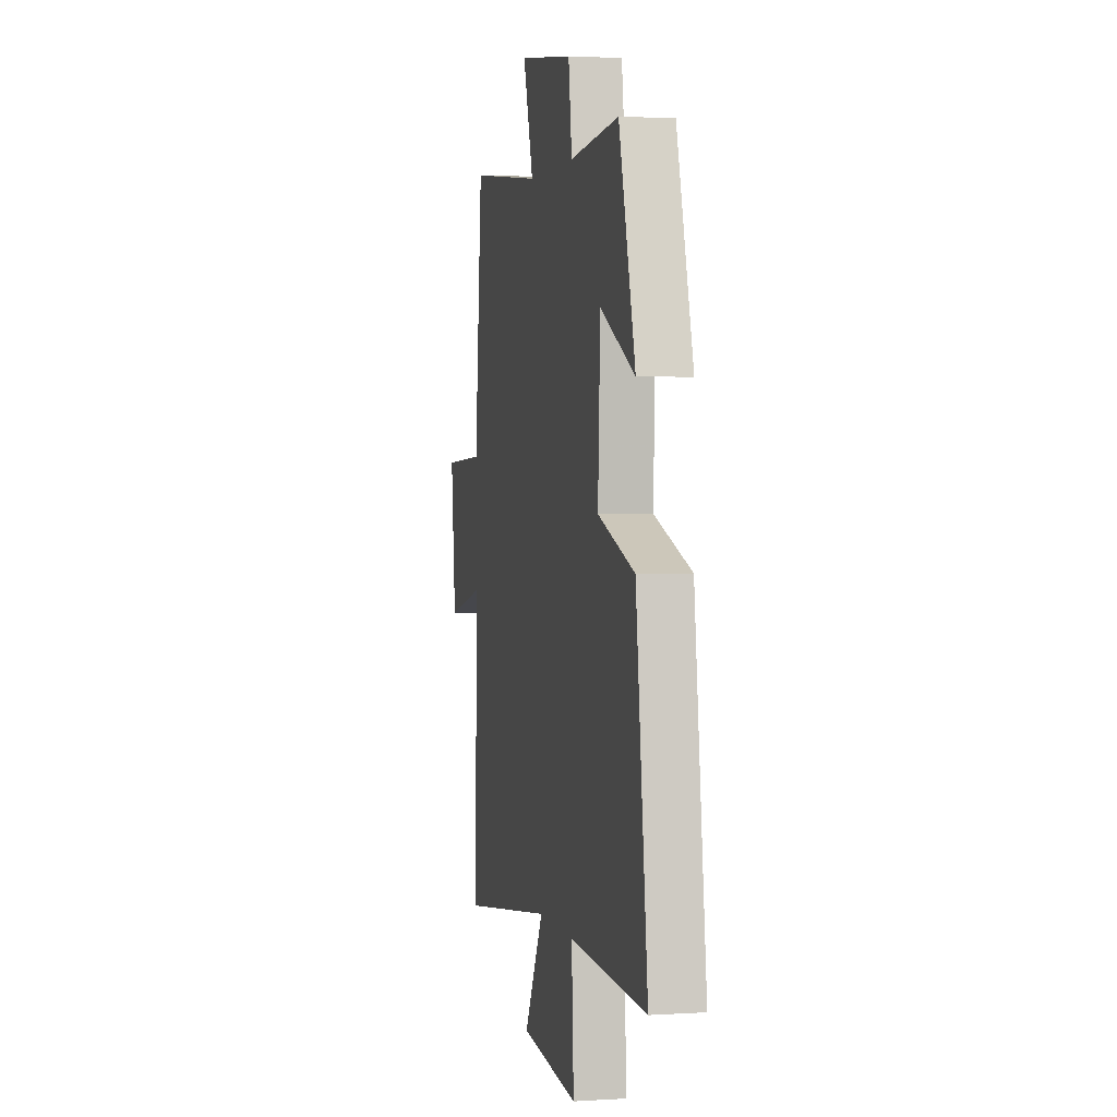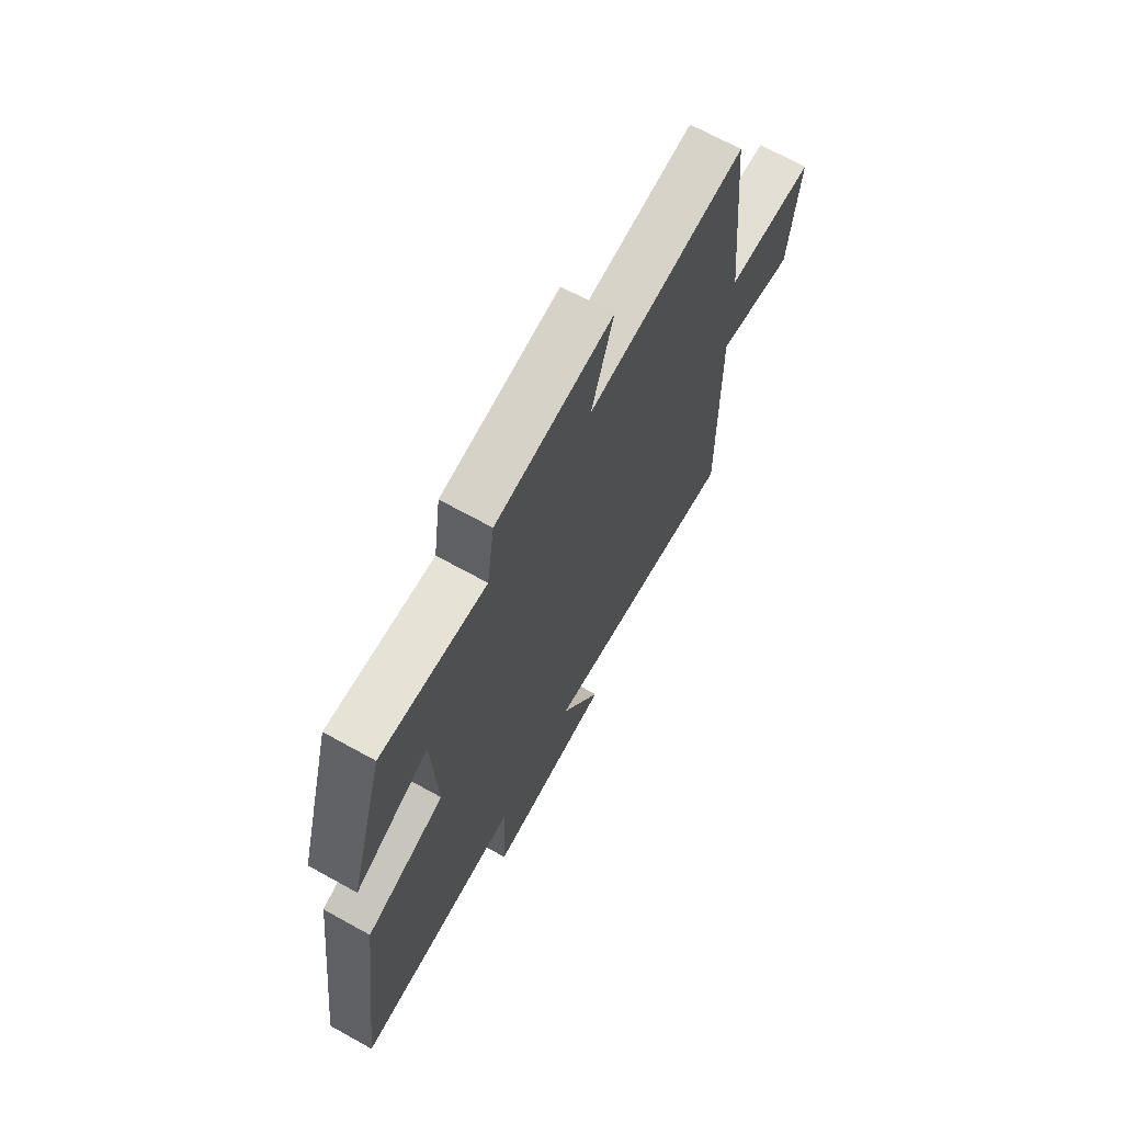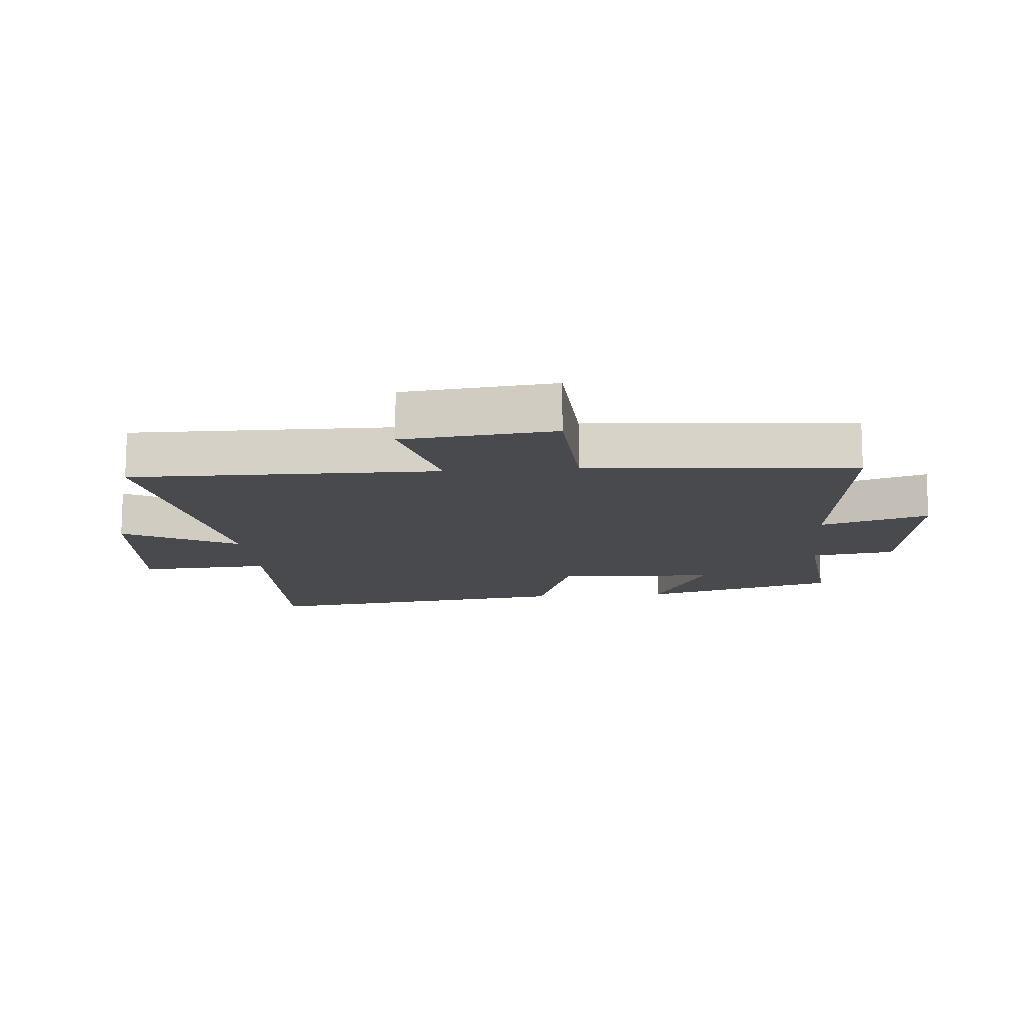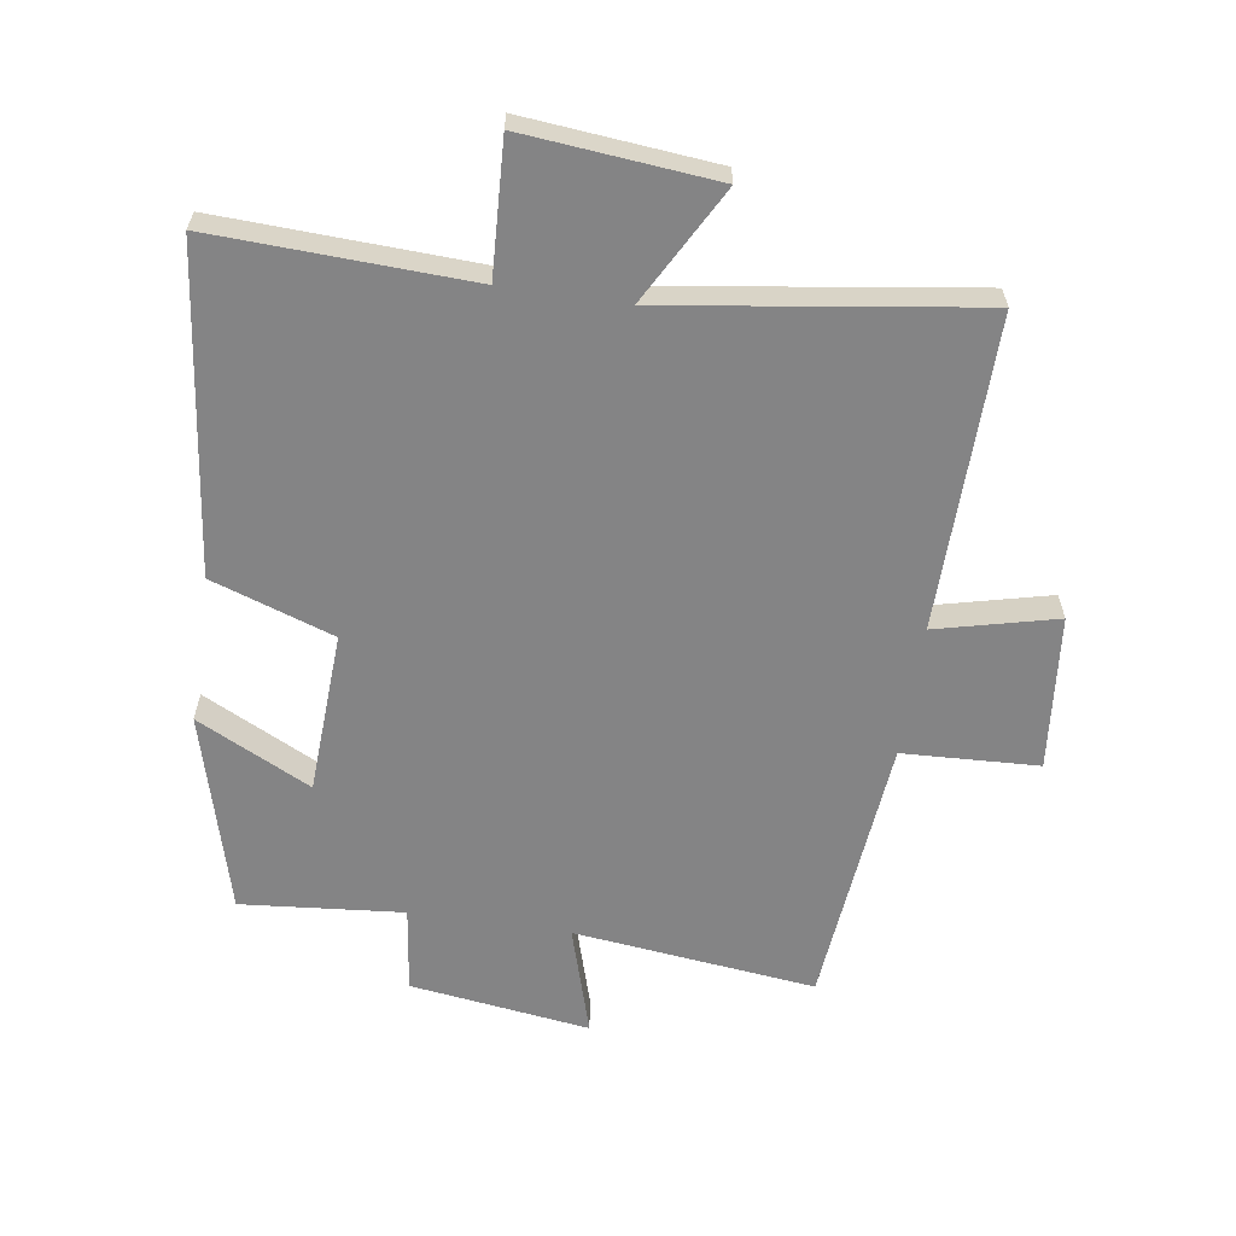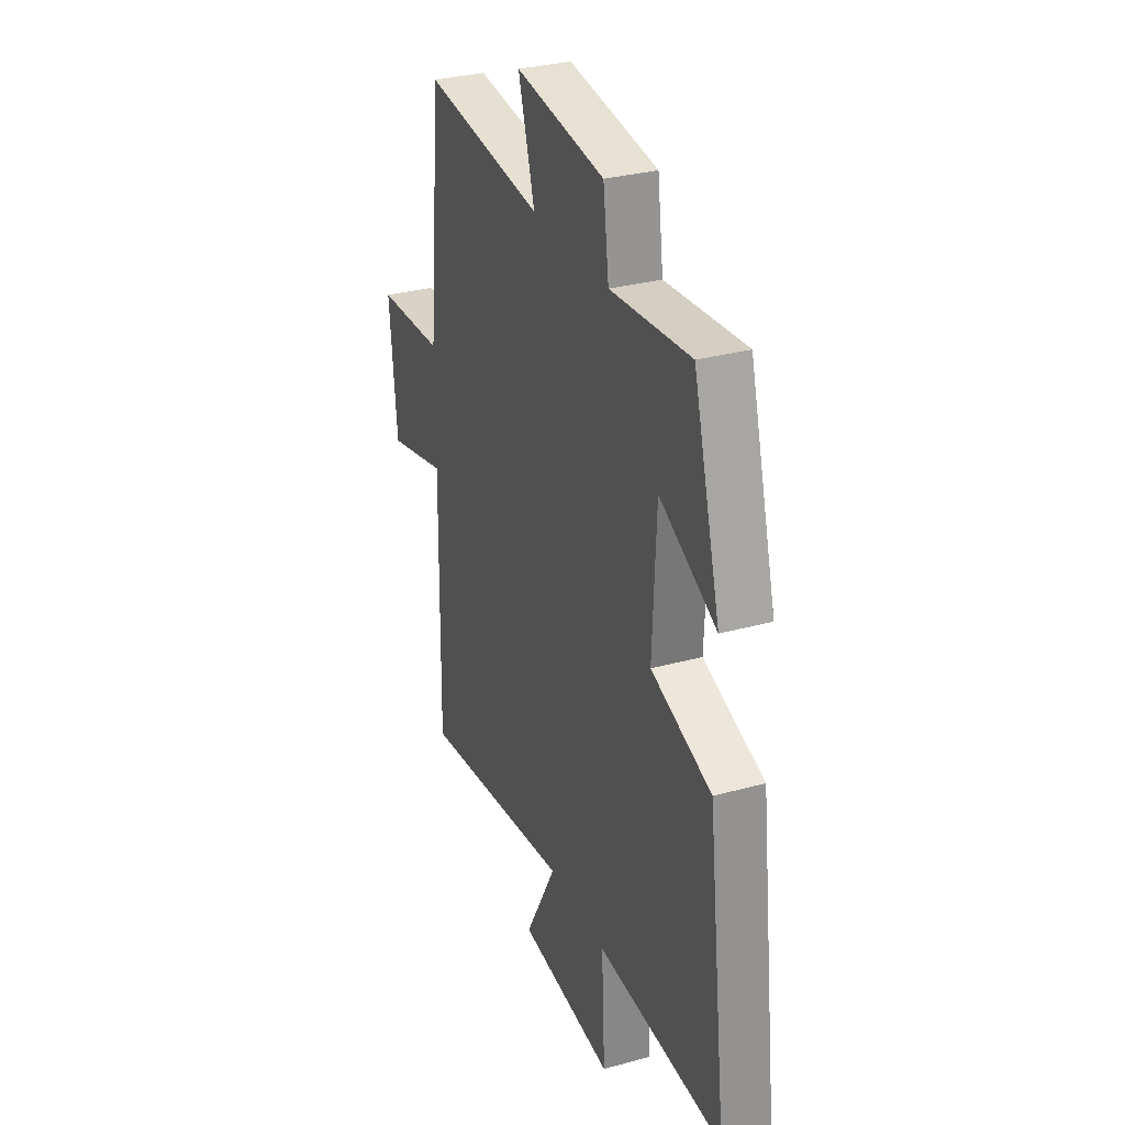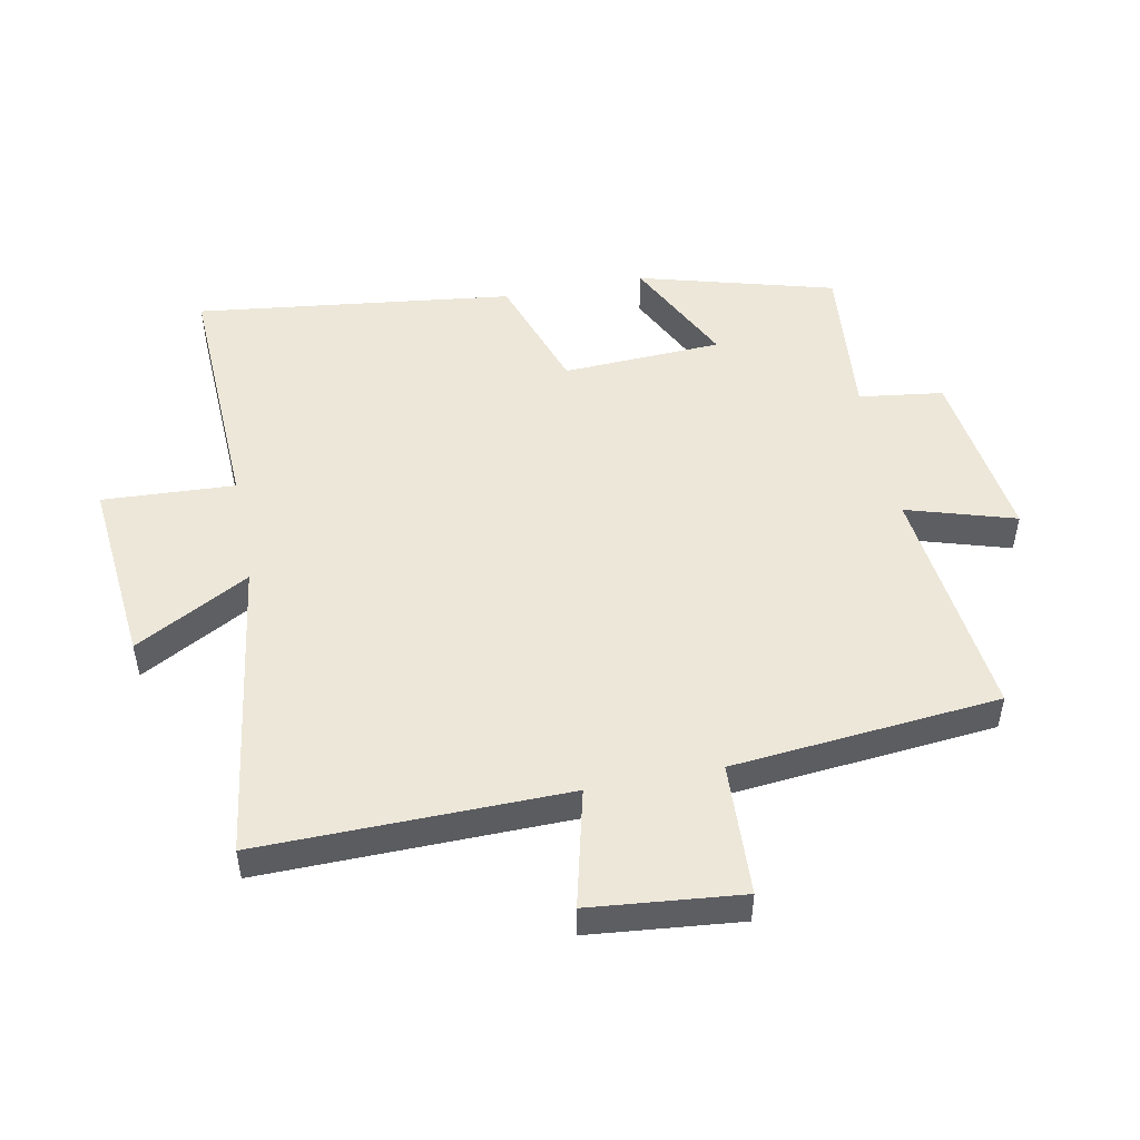
<metadata>
{"format":"obj","ext":"obj","renderer":"f3d","projection":"perspective","resolution":1024,"background":"white","views":[{"elev":2.3,"azim":77.6,"up":"+Z"},{"elev":69.1,"azim":119.0,"up":"+Z"},{"elev":-13.2,"azim":-84.8,"up":"+Y"},{"elev":-61.5,"azim":171.4,"up":"+Y"},{"elev":30.9,"azim":68.5,"up":"+Z"},{"elev":50.1,"azim":-101.1,"up":"+Y"}]}
</metadata>
<code>
v -0.46 0.07 0.543
v -0.083 0.07 0.5
v -0.135 0.07 0.671
v 0.145 0.07 0.633
v 0.163 0.07 0.5
v 0.415 0.07 0.523
v 0.5 0.07 0.214
v 0.322 0.07 0.303
v 0.31 0.07 0.051
v 0.5 0.07 -0.014
v 0.562 0.07 -0.516
v 0.164 0.07 -0.5
v 0.175 0.07 -0.709
v -0.123 0.07 -0.681
v -0.024 0.07 -0.5
v -0.507 0.07 -0.57
v -0.5 0.07 -0.084
v -0.687 0.07 -0.13
v -0.711 0.07 0.11
v -0.5 0.07 0.12
v -0.46 0 0.543
v -0.083 0 0.5
v -0.135 0 0.671
v 0.145 0 0.633
v 0.163 0 0.5
v 0.415 0 0.523
v 0.5 0 0.214
v 0.322 0 0.303
v 0.31 0 0.051
v 0.5 0 -0.014
v 0.562 0 -0.516
v 0.164 0 -0.5
v 0.175 0 -0.709
v -0.123 0 -0.681
v -0.024 0 -0.5
v -0.507 0 -0.57
v -0.5 0 -0.084
v -0.687 0 -0.13
v -0.711 0 0.11
v -0.5 0 0.12
f 17 18 19 20
f 17 20 1 2
f 15 16 17 2
f 12 13 14 15
f 12 15 2
f 9 10 11 12
f 8 9 12 2
f 5 6 7 8
f 5 8 2 3
f 3 4 5
f 40 39 38 37
f 22 21 40 37
f 22 37 36 35
f 35 34 33 32
f 22 35 32
f 32 31 30 29
f 22 32 29 28
f 28 27 26 25
f 23 22 28 25
f 25 24 23
f 1 21 22 2
f 2 22 23 3
f 3 23 24 4
f 4 24 25 5
f 5 25 26 6
f 6 26 27 7
f 7 27 28 8
f 8 28 29 9
f 9 29 30 10
f 10 30 31 11
f 11 31 32 12
f 12 32 33 13
f 13 33 34 14
f 14 34 35 15
f 15 35 36 16
f 16 36 37 17
f 17 37 38 18
f 18 38 39 19
f 19 39 40 20
f 20 40 21 1

</code>
